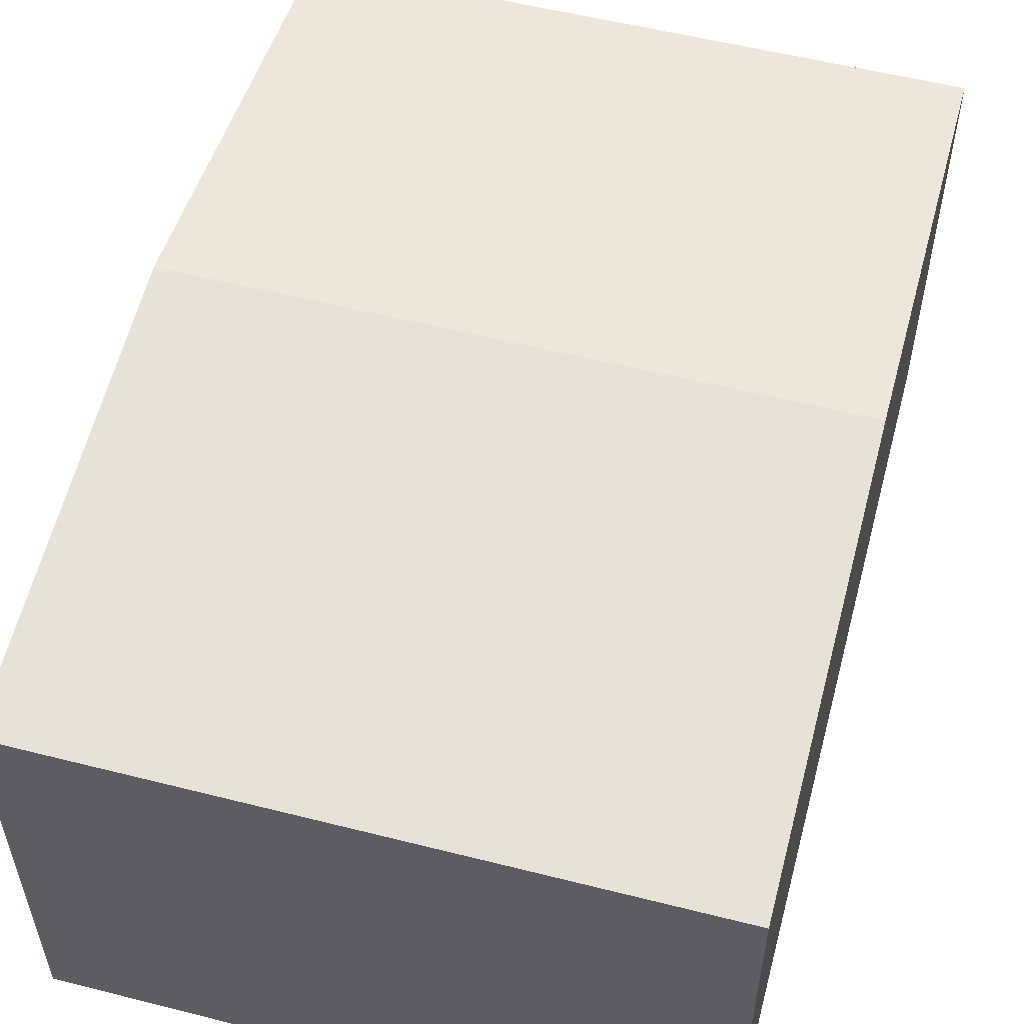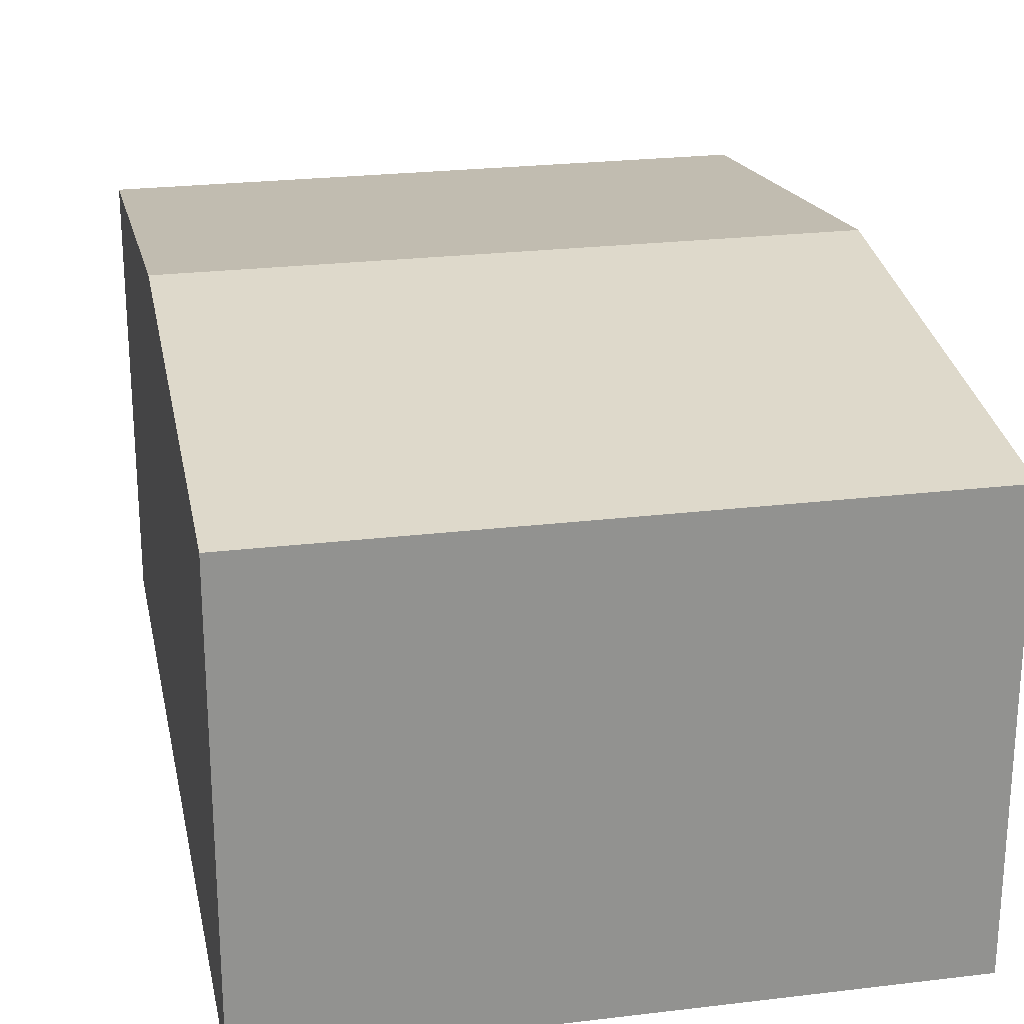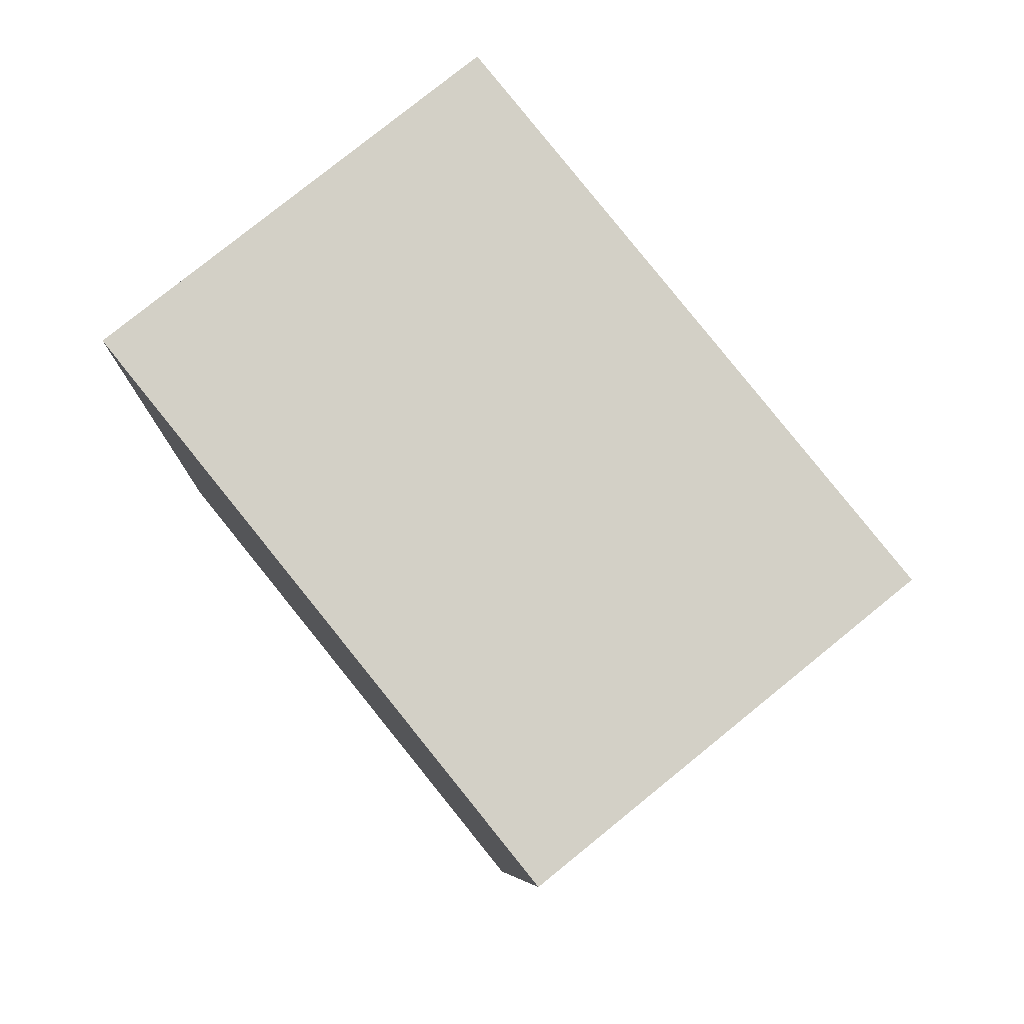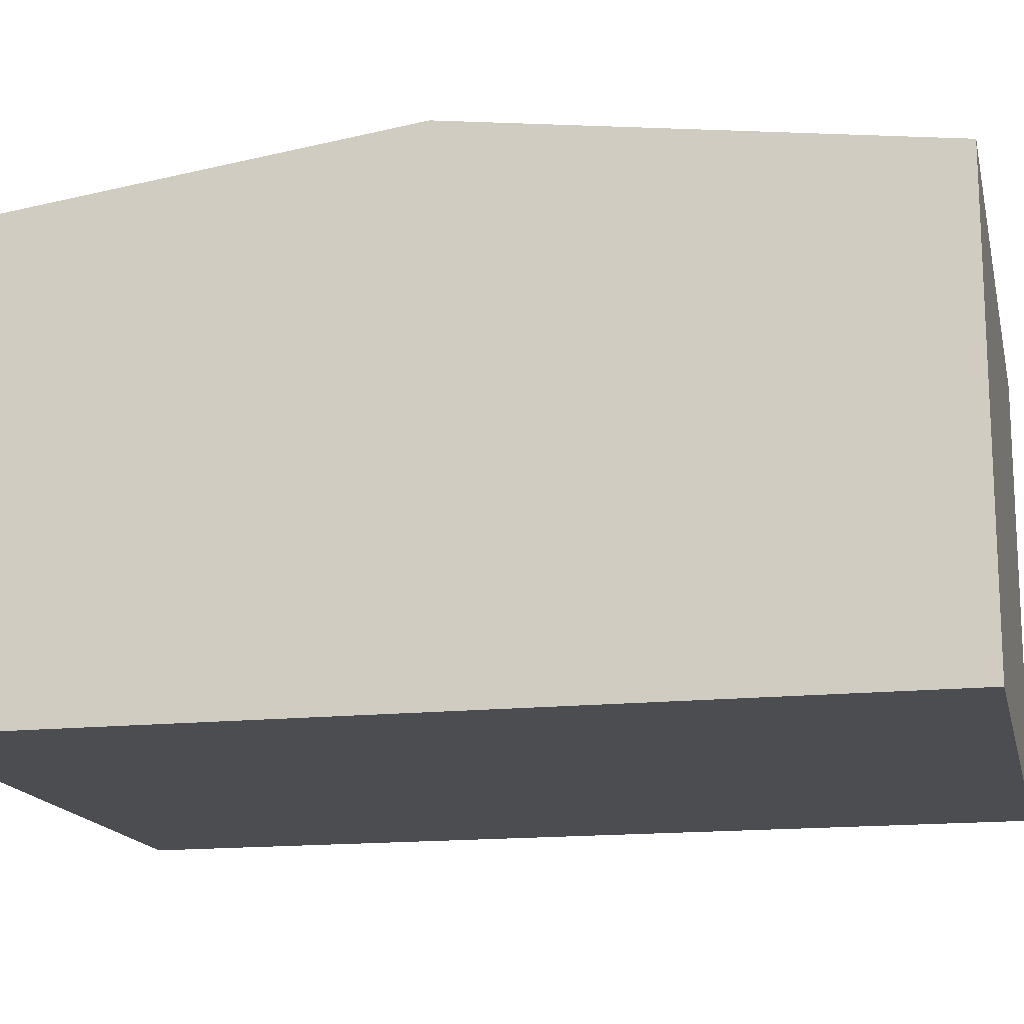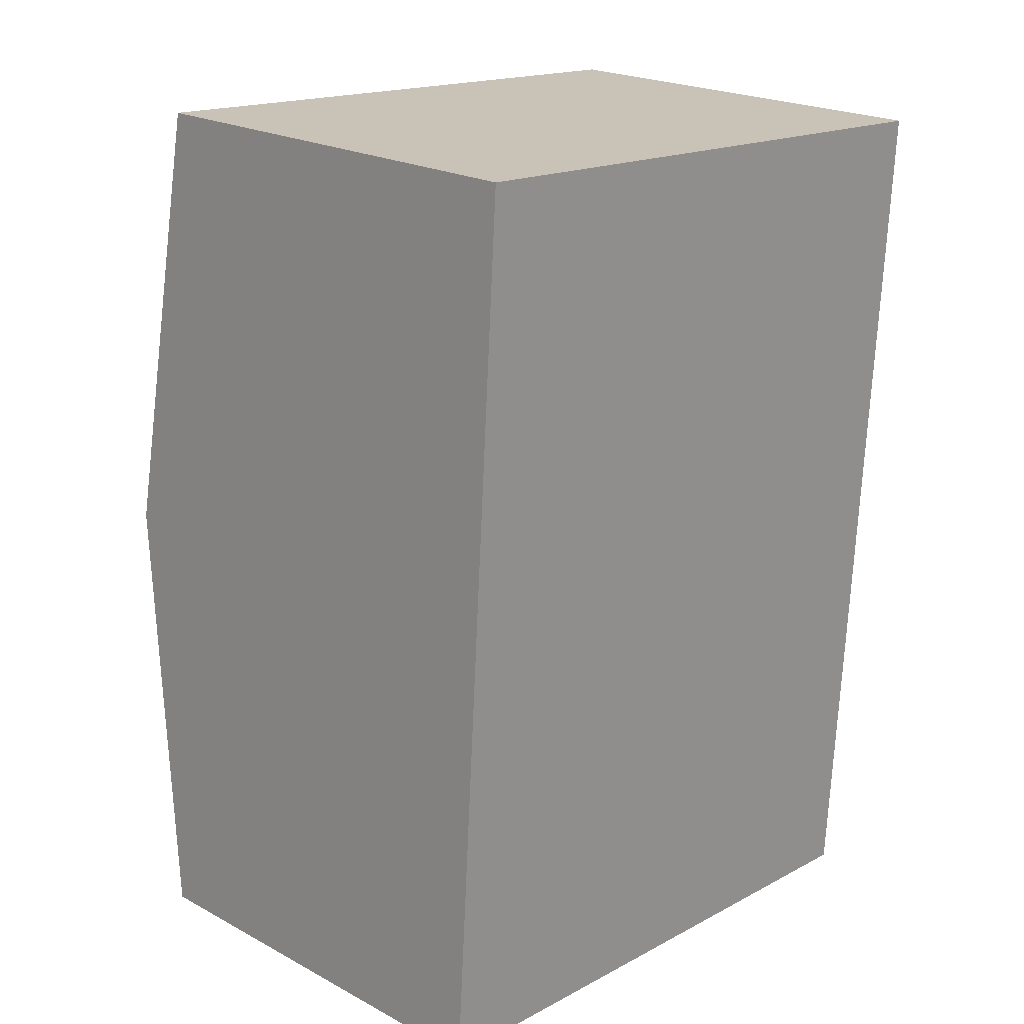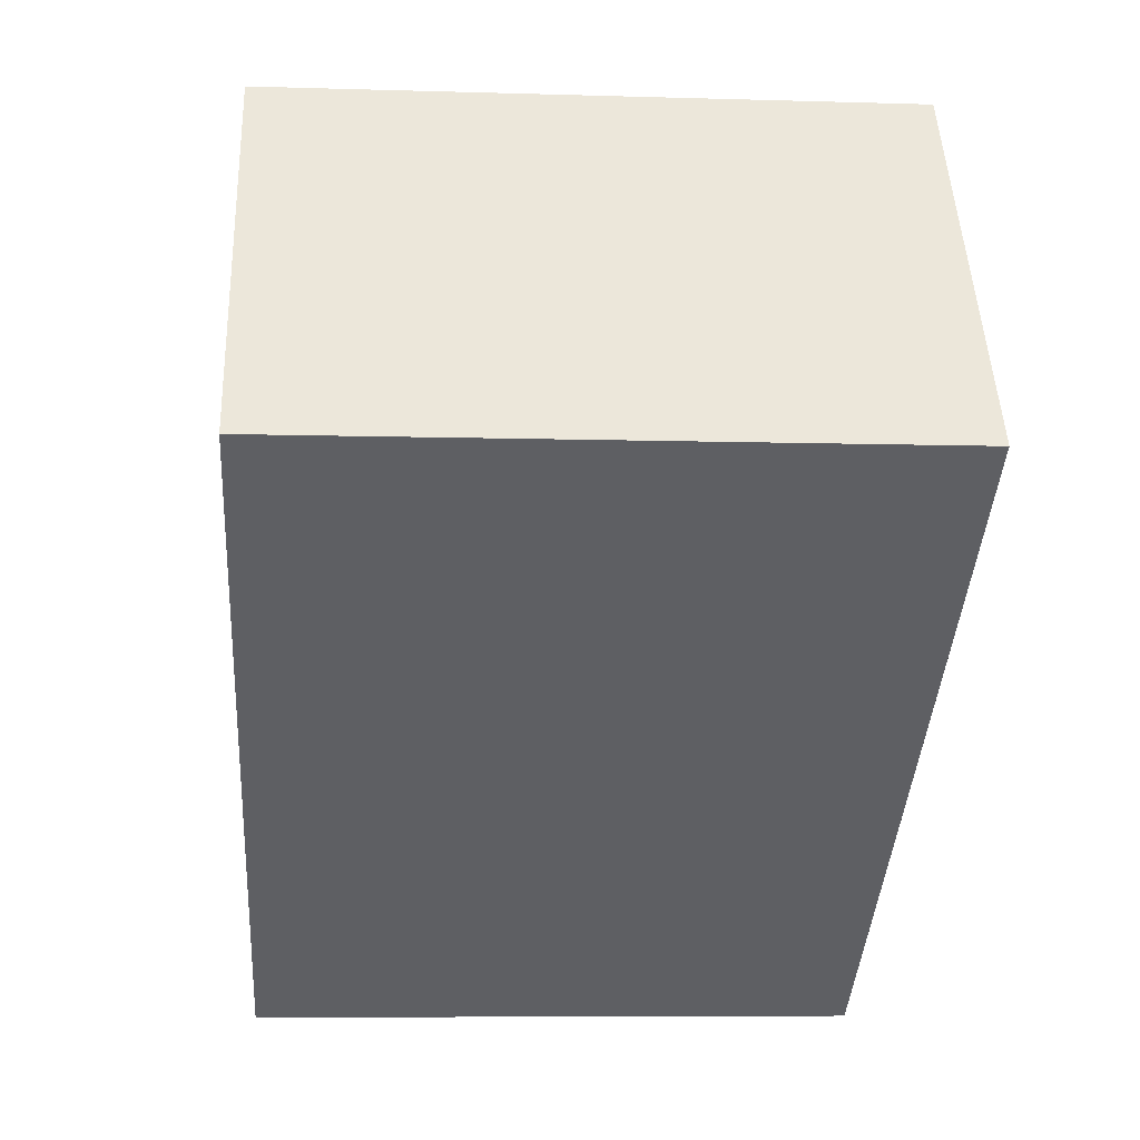
<metadata>
{"format":"obj","ext":"obj","renderer":"f3d","projection":"perspective","resolution":1024,"background":"white","views":[{"elev":55.2,"azim":18.7,"up":"+Y"},{"elev":24.1,"azim":-7.6,"up":"+Y"},{"elev":78.6,"azim":51.0,"up":"+Z"},{"elev":-15.8,"azim":106.2,"up":"+Y"},{"elev":21.9,"azim":-46.9,"up":"+Z"},{"elev":49.0,"azim":-2.4,"up":"+Z"}]}
</metadata>
<code>
v  0.233 4 3.556
v  5.538 3.529 6.779
v  5.306 4 3.224
v  0.465 3.529 7.111
v  5.073 3.529 -0.331
v  0 3.529 2.161e-16
v  0 0 0
v  0.233 -2.177e-16 3.556
v  0.465 -4.354e-16 7.111
v  5.538 -4.151e-16 6.779
v  5.306 -1.974e-16 3.224
v  5.073 2.027e-17 -0.331
g defaultobject
f 1 2 3
f 2 1 4
f 5 1 3
f 1 5 6
f 7 1 6
f 1 7 4
f 4 7 8
f 4 8 9
f 9 2 4
f 2 9 10
f 10 3 2
f 3 10 5
f 5 10 11
f 5 11 12
f 12 6 5
f 6 12 7
f 8 10 9
f 10 8 7
f 10 7 12
f 10 12 11

</code>
